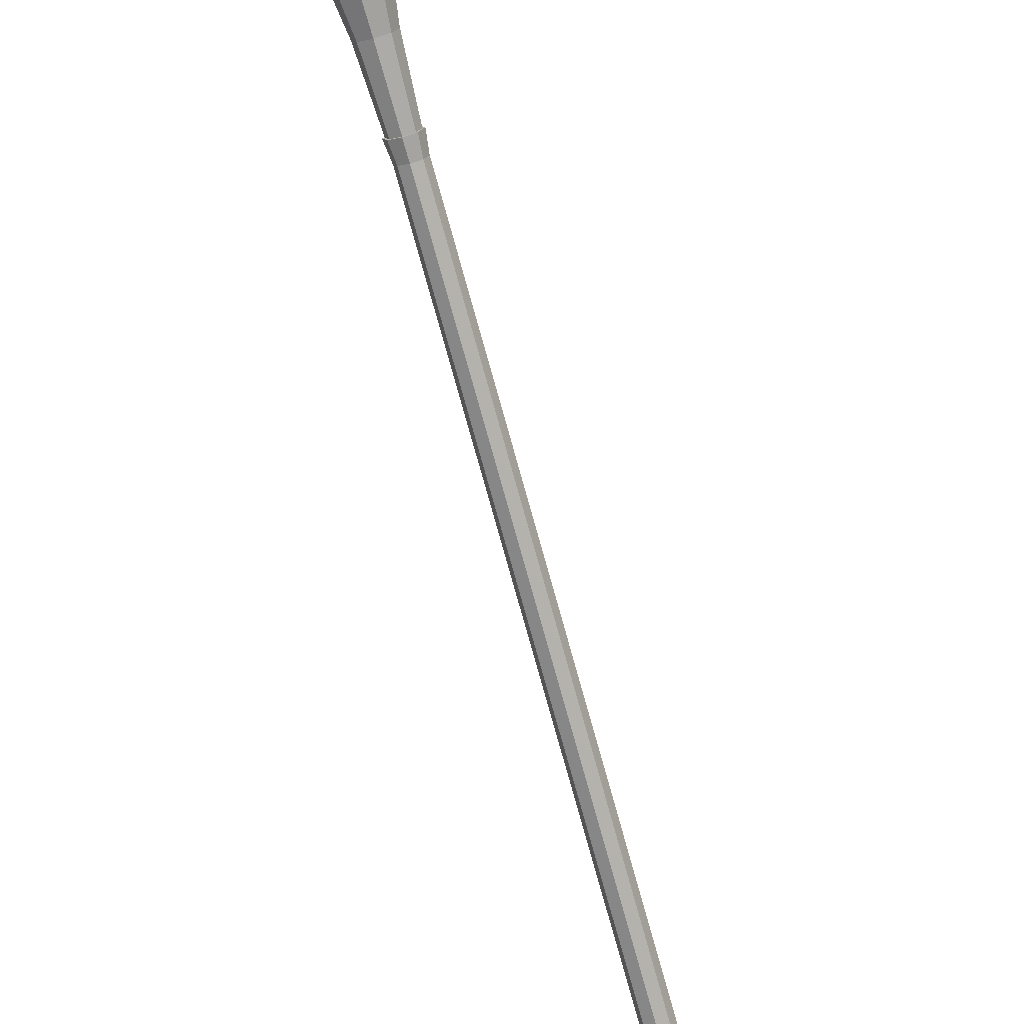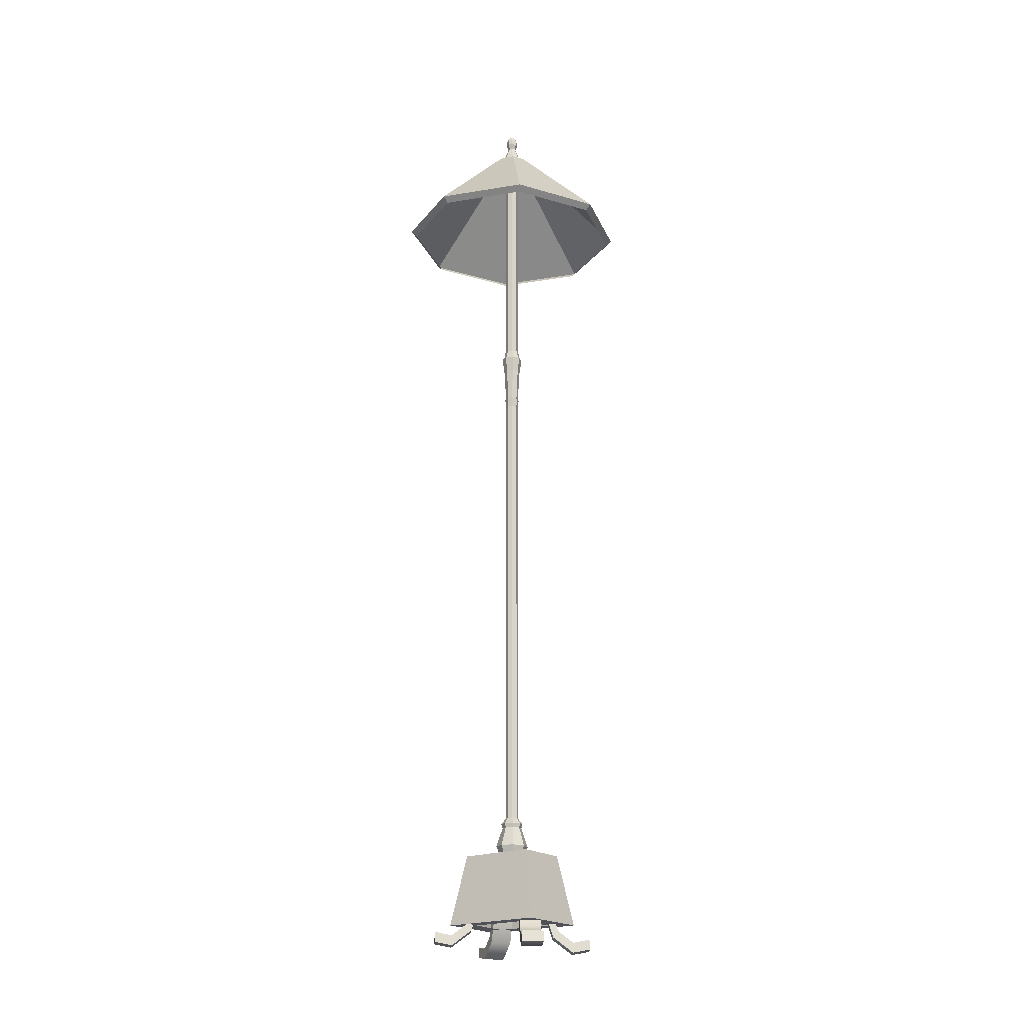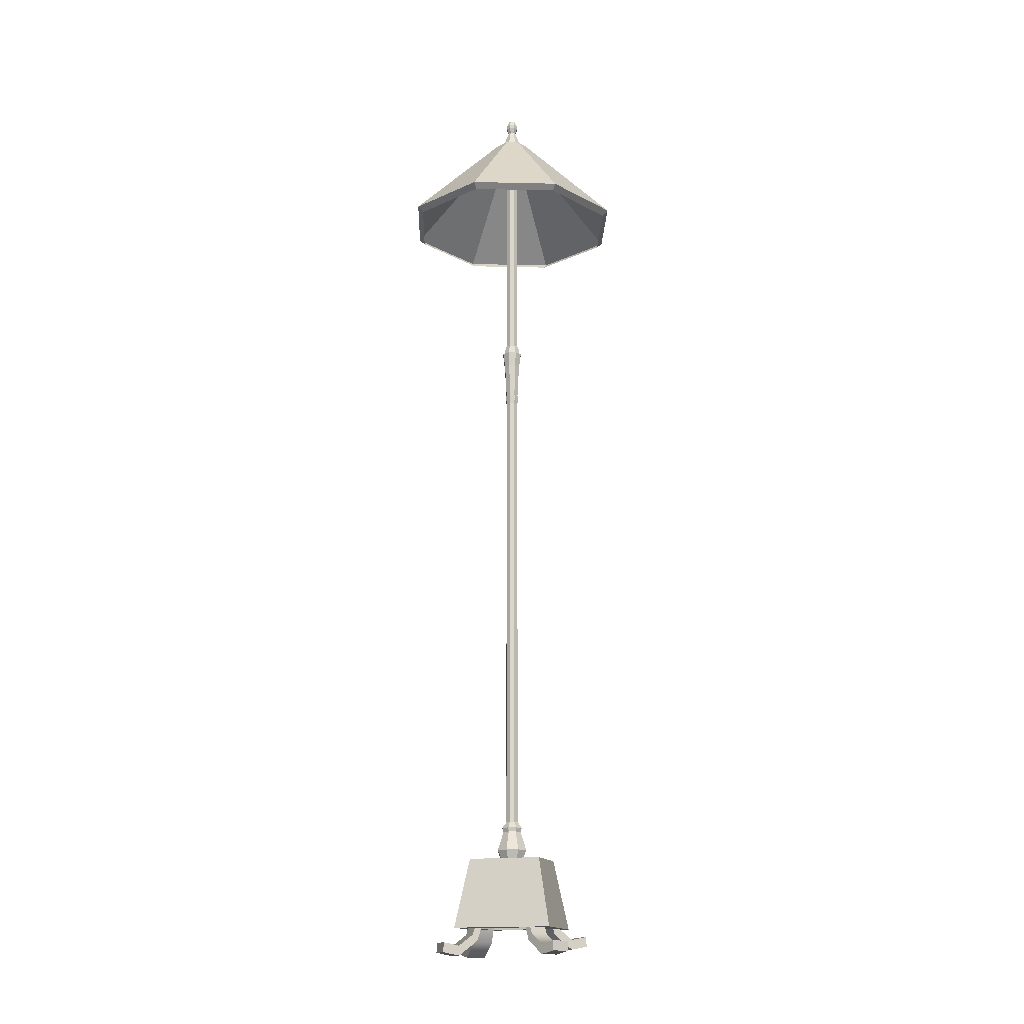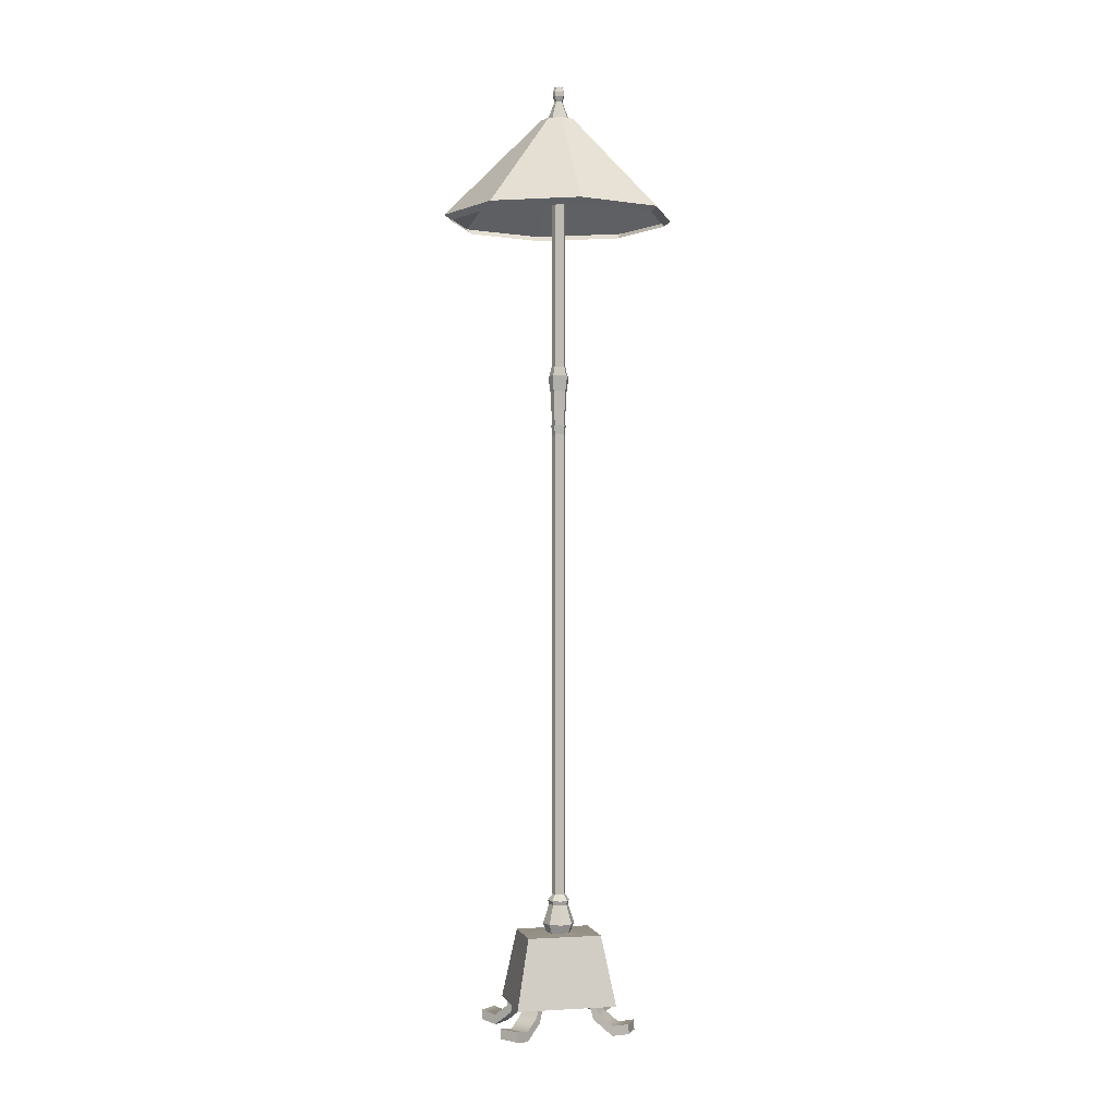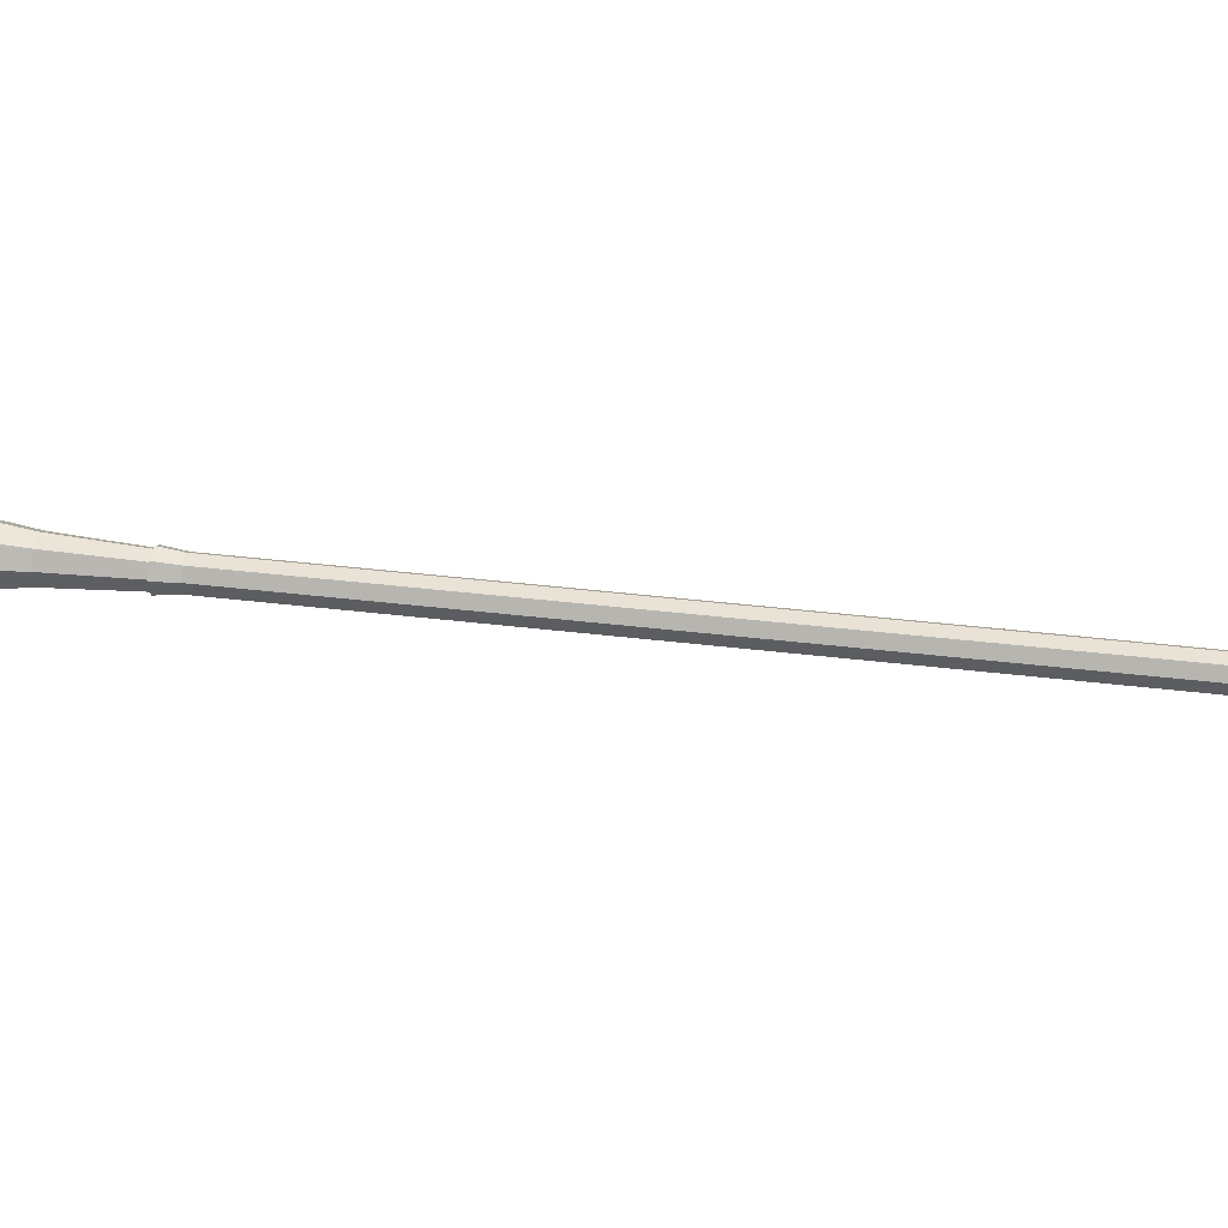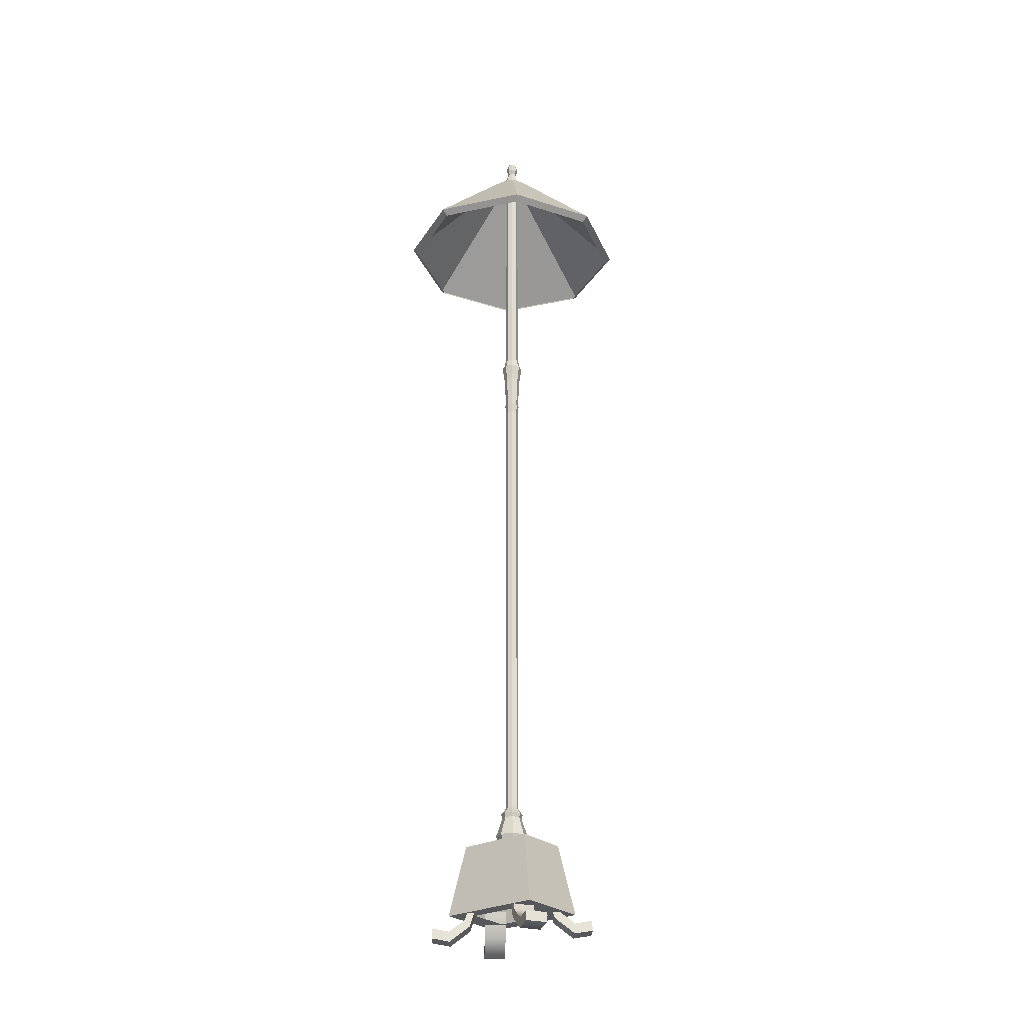
<metadata>
{"format":"obj","ext":"obj","renderer":"f3d","projection":"perspective","resolution":1024,"background":"white","views":[{"elev":-76.0,"azim":-164.5,"up":"+Z"},{"elev":-20.5,"azim":-143.3,"up":"+Y"},{"elev":-15.9,"azim":17.1,"up":"+Y"},{"elev":0.2,"azim":-13.4,"up":"+Y"},{"elev":23.5,"azim":-76.5,"up":"+Z"},{"elev":-27.1,"azim":38.2,"up":"+Y"}]}
</metadata>
<code>
g default
v 965.8 103.5 -245.9
v 958.6 96.38 -240
v 964.8 104.4 -245.2
v 958.8 98.43 -240.1
v 967.5 104.4 -241.7
v 961.4 98.43 -236.7
v 968.5 103.5 -242.5
v 961.3 96.38 -236.6
v 961.4 97.75 -242.3
v 961.4 95.72 -242.3
v 964.1 95.72 -238.9
v 964 97.75 -238.8
v 963.8 100.1 -244.3
v 966.5 100.1 -240.9
v 967.3 98.81 -241.5
v 964.6 98.81 -244.9
v 977.4 103.6 -242
v 985.3 96.53 -237.2
v 978.4 104.5 -241.4
v 985.1 98.58 -237.3
v 980.6 104.5 -245.2
v 987.3 98.58 -241.1
v 979.5 103.6 -245.8
v 987.4 96.53 -241
v 982.3 97.9 -239.1
v 982.2 95.87 -239.1
v 984.3 95.87 -242.9
v 984.4 97.9 -242.9
v 979.5 100.3 -240.7
v 981.7 100.3 -244.5
v 980.9 98.96 -245
v 978.7 98.96 -241.2
v 967.4 103.5 -253.3
v 961.3 96.47 -260.4
v 966.6 104.5 -254.2
v 961.4 98.52 -260.2
v 963.4 104.5 -251.3
v 958.2 98.52 -257.3
v 964.2 103.5 -250.4
v 958.1 96.47 -257.5
v 963.6 97.85 -257.7
v 963.7 95.81 -257.6
v 960.5 95.81 -254.7
v 960.4 97.85 -254.7
v 965.7 100.2 -255.3
v 962.5 100.2 -252.3
v 963.2 98.9 -251.6
v 966.4 98.9 -254.5
v 980.4 105 -250.5
v 987.3 97.91 -256.8
v 981.3 105.9 -251.3
v 987.1 99.96 -256.7
v 978.5 105.9 -254.6
v 984.3 99.96 -259.9
v 977.6 105 -253.8
v 984.4 97.91 -260.1
v 984.7 99.28 -254.4
v 984.6 97.25 -254.3
v 981.7 97.25 -257.6
v 981.8 99.28 -257.7
v 982.3 101.7 -252.2
v 979.5 101.7 -255.5
v 978.7 100.3 -254.8
v 981.6 100.3 -251.5
v 962.3 101.6 -240.6
v 983.4 101.6 -240.6
v 965.1 116.1 -242.7
v 980.6 116.1 -242.7
v 965.1 116.1 -254.1
v 980.6 116.1 -254.1
v 962.3 101.6 -256.1
v 983.4 101.6 -256.1
v 971 116.3 -246.7
v 974.6 116.3 -246.4
v 974.8 116.3 -250.1
v 971.2 116.3 -250.3
v 972.7 116.3 -245.8
v 975.4 116.3 -248.2
v 973 116.3 -251
v 970.4 116.3 -248.5
v 970.4 118.1 -246.1
v 972.7 118.1 -244.9
v 975.1 118.1 -245.8
v 976.2 118.1 -248.2
v 975.4 118.1 -250.7
v 973.1 118.1 -251.8
v 970.7 118.1 -251
v 969.5 118.1 -248.6
v 971.4 122.1 -247
v 972.8 122.1 -246.3
v 974.2 122.1 -246.8
v 974.9 122.1 -248.3
v 974.4 122.1 -249.8
v 973 122.1 -250.5
v 971.5 122.1 -249.9
v 970.9 122.1 -248.5
v 971.2 123 -246.8
v 972.7 123 -246
v 974.4 123 -246.6
v 975.1 123 -248.2
v 974.6 123 -249.9
v 973 123 -250.7
v 971.4 123 -250.1
v 970.6 123 -248.5
v 971.9 124.3 -247.5
v 972.8 124.3 -247
v 973.8 124.3 -247.4
v 974.2 124.3 -248.3
v 973.9 124.3 -249.3
v 972.9 124.3 -249.7
v 972 124.3 -249.4
v 971.6 124.3 -248.5
v 971.9 221.1 -247.5
v 972.8 221.1 -247
v 973.8 221.1 -247.4
v 974.2 221.1 -248.3
v 973.9 221.1 -249.3
v 972.9 221.1 -249.7
v 972 221.1 -249.4
v 971.6 221.1 -248.5
v 971.7 223.1 -247.3
v 972.8 223.1 -246.8
v 973.9 223.1 -247.2
v 974.4 223.1 -248.3
v 974 223.1 -249.5
v 973 223.1 -250
v 971.8 223.1 -249.6
v 971.3 223.1 -248.5
v 971.9 223.1 -247.5
v 972.8 223.1 -247
v 973.8 223.1 -247.3
v 974.2 223.1 -248.3
v 973.9 223.1 -249.3
v 973 223.1 -249.8
v 972 223.1 -249.4
v 971.5 223.1 -248.5
v 971.6 230.2 -247.2
v 972.8 230.2 -246.6
v 974 230.2 -247
v 974.6 230.2 -248.3
v 974.2 230.2 -249.6
v 973 230.2 -250.2
v 971.7 230.2 -249.7
v 971.1 230.2 -248.5
v 971.2 233.5 -246.9
v 972.7 233.5 -246.1
v 974.3 233.5 -246.7
v 975.1 233.5 -248.3
v 974.5 233.5 -249.9
v 973 233.5 -250.7
v 971.4 233.5 -250.1
v 970.7 233.5 -248.5
v 971.4 233.5 -247.1
v 972.8 233.5 -246.4
v 974.2 233.5 -246.9
v 974.8 233.5 -248.3
v 974.3 233.5 -249.7
v 973 233.5 -250.4
v 971.6 233.5 -249.9
v 971 233.5 -248.5
v 971.7 235.4 -247.3
v 972.8 235.4 -246.8
v 973.9 235.4 -247.2
v 974.4 235.4 -248.3
v 974 235.4 -249.4
v 973 235.4 -249.9
v 971.9 235.4 -249.5
v 971.4 235.4 -248.5
v 971.9 235.4 -247.5
v 972.8 235.4 -247
v 973.8 235.4 -247.3
v 974.2 235.4 -248.3
v 973.9 235.4 -249.3
v 973 235.4 -249.8
v 972 235.4 -249.4
v 971.5 235.4 -248.5
v 971.9 287.3 -247.5
v 972.8 287.3 -247
v 973.8 287.3 -247.3
v 974.2 287.3 -248.3
v 973.9 287.3 -249.3
v 973 287.3 -249.8
v 972 287.3 -249.4
v 971.5 287.3 -248.5
v 970.2 287.3 -245.9
v 972.7 287.3 -244.6
v 975.3 287.3 -245.6
v 976.5 287.3 -248.2
v 975.6 287.3 -250.9
v 973.1 287.3 -252.1
v 970.5 287.3 -251.2
v 969.3 287.3 -248.6
v 971.5 266.8 -223.5
v 954.9 266.8 -231.8
v 988.9 266.8 -229.8
v 997 266.8 -247
v 990.9 266.8 -265
v 974.3 266.8 -273.2
v 956.8 266.8 -267
v 948.8 266.8 -249.8
v 971.6 265.7 -224.8
v 955.8 265.7 -232.7
v 950 265.7 -249.7
v 957.6 265.7 -266
v 974.2 265.7 -272
v 990 265.7 -264.1
v 995.7 265.7 -247
v 988.1 265.7 -230.8
v 971.1 287.3 -246.8
v 972.7 287.3 -246
v 974.4 287.3 -246.6
v 975.2 287.3 -248.2
v 974.6 287.3 -250
v 973 287.3 -250.8
v 971.3 287.3 -250.2
v 970.5 287.3 -248.5
v 972.2 291.3 -247.8
v 972.8 291.3 -247.5
v 973.4 291.3 -247.7
v 973.7 291.3 -248.3
v 973.5 291.3 -249
v 972.9 291.3 -249.2
v 972.3 291.3 -249
v 972 291.3 -248.4
v 971.9 292.4 -247.5
v 972.8 292.4 -247.1
v 973.7 292.4 -247.4
v 974.1 292.4 -248.3
v 973.8 292.4 -249.2
v 972.9 292.4 -249.7
v 972 292.4 -249.3
v 971.6 292.4 -248.5
v 971.9 293.2 -247.5
v 972.8 293.2 -247.1
v 973.7 293.2 -247.4
v 974.1 293.2 -248.3
v 973.8 293.2 -249.2
v 972.9 293.2 -249.7
v 972 293.2 -249.3
v 971.6 293.2 -248.5
v 972.3 294.3 -247.8
v 972.8 294.3 -247.5
v 973.4 294.3 -247.8
v 973.7 294.3 -248.3
v 973.5 294.3 -248.9
v 972.9 294.3 -249.2
v 972.3 294.3 -249
v 972.1 294.3 -248.4
v 966.7 101.6 -252.9
v 979 101.6 -252.9
v 979 101.6 -243.9
v 966.7 101.6 -243.9
v 965.1 116.1 -254.1
v 980.6 116.1 -254.1
v 983.4 101.6 -256.1
v 962.3 101.6 -256.1
f 3 1 16 13
f 5 3 13 14
f 7 5 14 15
f 1 7 15 16
f 2 8 6 4
f 6 12 9 4
f 8 11 12 6
f 2 10 11 8
f 4 9 10 2
f 12 14 13 9
f 11 15 14 12
f 10 16 15 11
f 9 13 16 10
f 19 17 32 29
f 21 19 29 30
f 23 21 30 31
f 17 23 31 32
f 18 24 22 20
f 22 28 25 20
f 24 27 28 22
f 18 26 27 24
f 20 25 26 18
f 28 30 29 25
f 27 31 30 28
f 26 32 31 27
f 25 29 32 26
f 35 33 48 45
f 37 35 45 46
f 39 37 46 47
f 33 39 47 48
f 34 40 38 36
f 38 44 41 36
f 40 43 44 38
f 34 42 43 40
f 36 41 42 34
f 44 46 45 41
f 43 47 46 44
f 42 48 47 43
f 41 45 48 42
f 51 49 64 61
f 53 51 61 62
f 55 53 62 63
f 49 55 63 64
f 50 56 54 52
f 54 60 57 52
f 56 59 60 54
f 50 58 59 56
f 52 57 58 50
f 60 62 61 57
f 59 63 62 60
f 58 64 63 59
f 57 61 64 58
f 65 66 68 67
f 241 242 248
f 242 243 248
f 243 244 248
f 244 245 248
f 245 246 248
f 246 247 248
f 253 254 255 256
f 66 72 70 68
f 71 65 67 69
f 67 77 73
f 68 78 74
f 70 79 75
f 69 80 76
f 73 77 82 81
f 77 74 83 82
f 74 78 84 83
f 78 75 85 84
f 75 79 86 85
f 79 76 87 86
f 76 80 88 87
f 80 73 81 88
f 81 82 90 89
f 82 83 91 90
f 83 84 92 91
f 84 85 93 92
f 85 86 94 93
f 86 87 95 94
f 87 88 96 95
f 88 81 89 96
f 89 90 98 97
f 90 91 99 98
f 91 92 100 99
f 92 93 101 100
f 93 94 102 101
f 94 95 103 102
f 95 96 104 103
f 96 89 97 104
f 97 98 106 105
f 98 99 107 106
f 99 100 108 107
f 100 101 109 108
f 101 102 110 109
f 102 103 111 110
f 103 104 112 111
f 104 97 105 112
f 105 106 114 113
f 106 107 115 114
f 107 108 116 115
f 108 109 117 116
f 109 110 118 117
f 110 111 119 118
f 111 112 120 119
f 112 105 113 120
f 113 114 122 121
f 114 115 123 122
f 115 116 124 123
f 116 117 125 124
f 117 118 126 125
f 118 119 127 126
f 119 120 128 127
f 120 113 121 128
f 121 122 130 129
f 122 123 131 130
f 123 124 132 131
f 124 125 133 132
f 125 126 134 133
f 126 127 135 134
f 127 128 136 135
f 128 121 129 136
f 129 130 138 137
f 130 131 139 138
f 131 132 140 139
f 132 133 141 140
f 133 134 142 141
f 134 135 143 142
f 135 136 144 143
f 136 129 137 144
f 137 138 146 145
f 138 139 147 146
f 139 140 148 147
f 140 141 149 148
f 141 142 150 149
f 142 143 151 150
f 143 144 152 151
f 144 137 145 152
f 145 146 154 153
f 146 147 155 154
f 147 148 156 155
f 148 149 157 156
f 149 150 158 157
f 150 151 159 158
f 151 152 160 159
f 152 145 153 160
f 153 154 162 161
f 154 155 163 162
f 155 156 164 163
f 156 157 165 164
f 157 158 166 165
f 158 159 167 166
f 159 160 168 167
f 160 153 161 168
f 161 162 170 169
f 162 163 171 170
f 163 164 172 171
f 164 165 173 172
f 165 166 174 173
f 166 167 175 174
f 167 168 176 175
f 168 161 169 176
f 169 170 178 177
f 170 171 179 178
f 171 172 180 179
f 172 173 181 180
f 173 174 182 181
f 174 175 183 182
f 175 176 184 183
f 176 169 177 184
f 186 185 194 193
f 187 186 193 195
f 188 187 195 196
f 189 188 196 197
f 190 189 197 198
f 191 190 198 199
f 192 191 199 200
f 185 192 200 194
f 202 201 193 194
f 203 202 194 200
f 204 203 200 199
f 205 204 199 198
f 206 205 198 197
f 207 206 197 196
f 208 207 196 195
f 201 208 195 193
f 185 186 210 209
f 186 187 211 210
f 187 188 212 211
f 188 189 213 212
f 189 190 214 213
f 190 191 215 214
f 191 192 216 215
f 192 185 209 216
f 209 210 218 217
f 210 211 219 218
f 211 212 220 219
f 212 213 221 220
f 213 214 222 221
f 214 215 223 222
f 215 216 224 223
f 216 209 217 224
f 217 218 226 225
f 218 219 227 226
f 219 220 228 227
f 220 221 229 228
f 221 222 230 229
f 222 223 231 230
f 223 224 232 231
f 224 217 225 232
f 225 226 234 233
f 226 227 235 234
f 227 228 236 235
f 228 229 237 236
f 229 230 238 237
f 230 231 239 238
f 231 232 240 239
f 232 225 233 240
f 233 234 242 241
f 234 235 243 242
f 235 236 244 243
f 236 237 245 244
f 237 238 246 245
f 238 239 247 246
f 239 240 248 247
f 240 233 241 248
f 69 67 73 80
f 67 68 74 77
f 70 69 76 79
f 68 70 75 78
f 71 72 250 249
f 72 66 251 250
f 66 65 252 251
f 65 71 249 252
f 69 70 254 253
f 70 72 255 254
f 72 71 256 255
f 71 69 253 256

</code>
